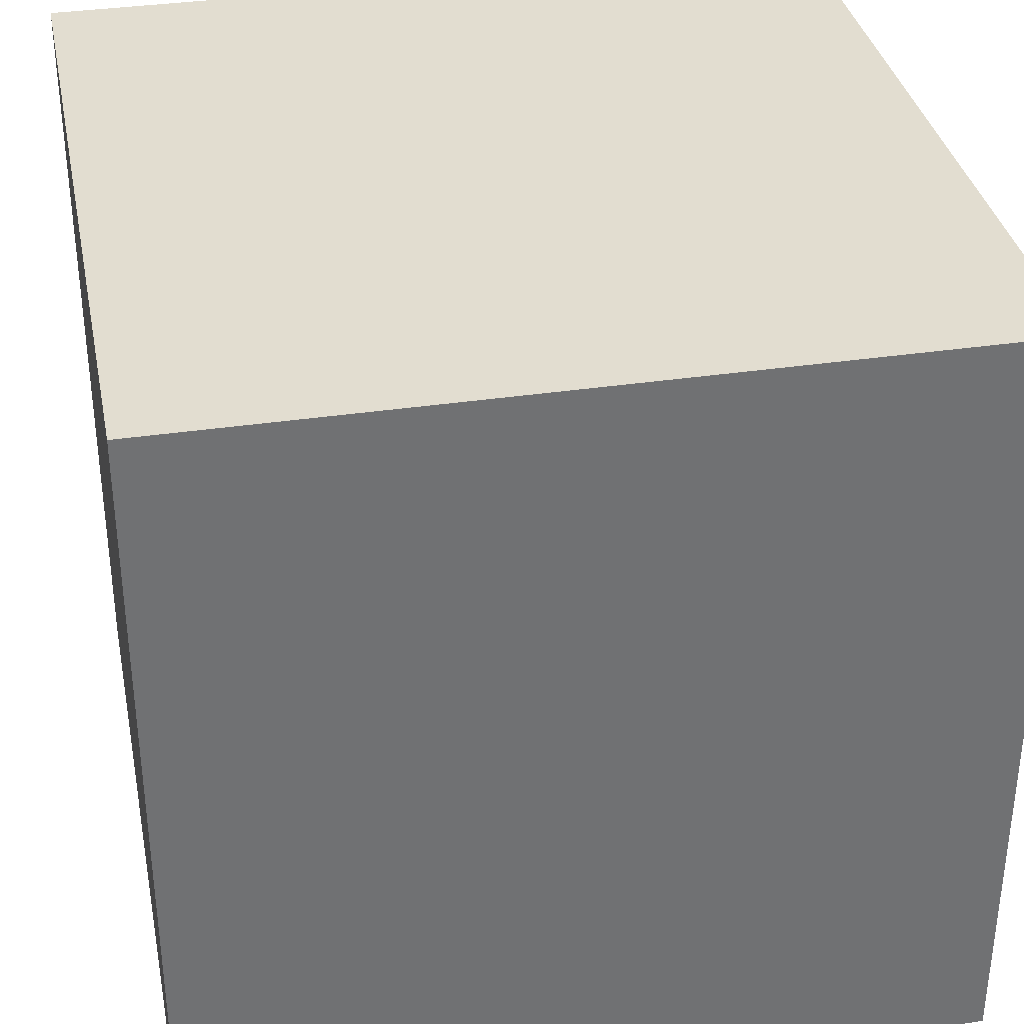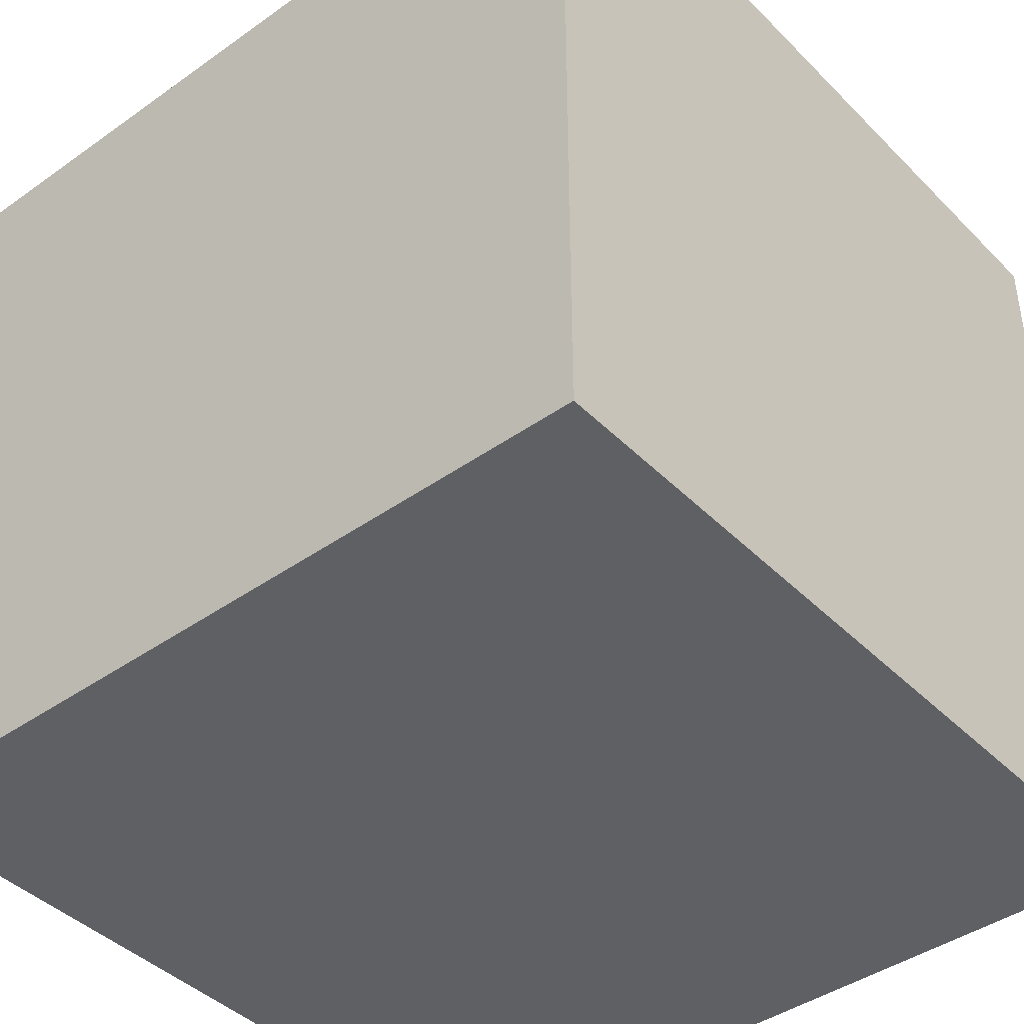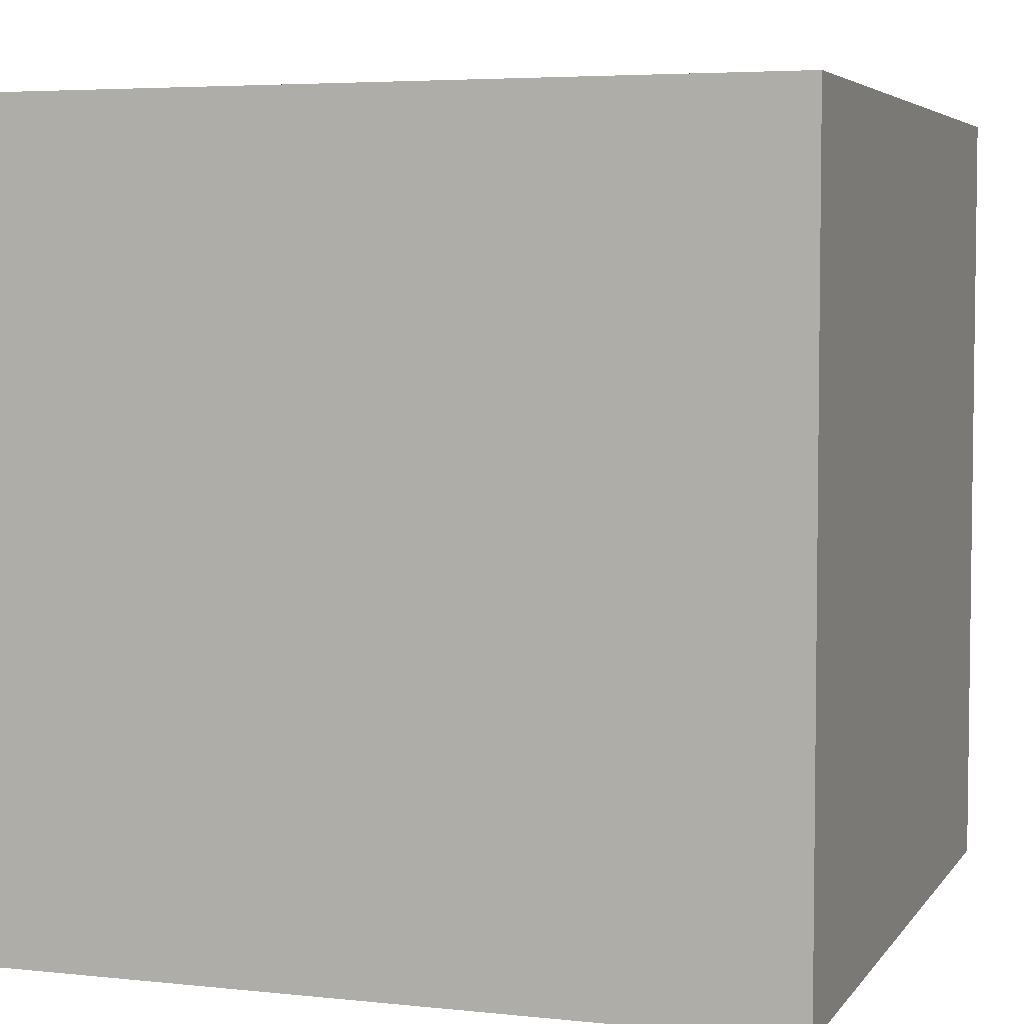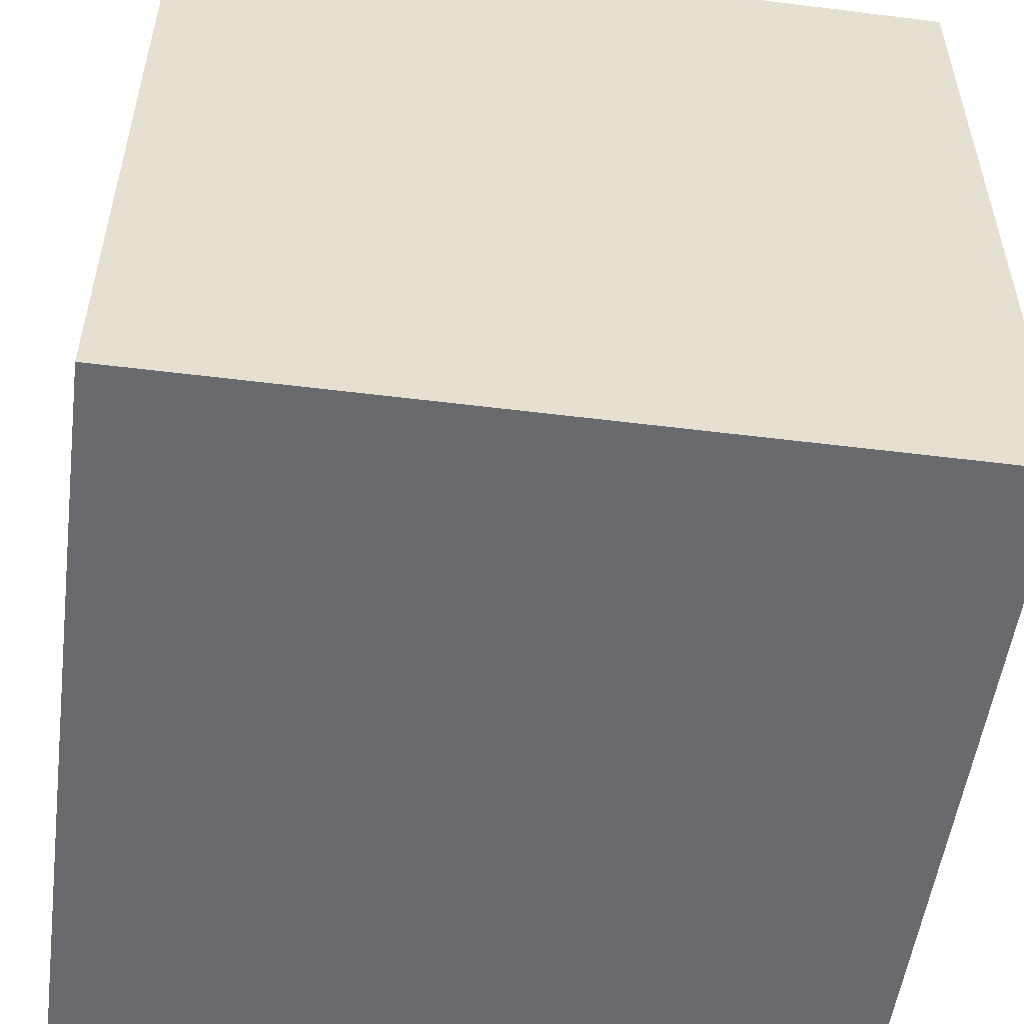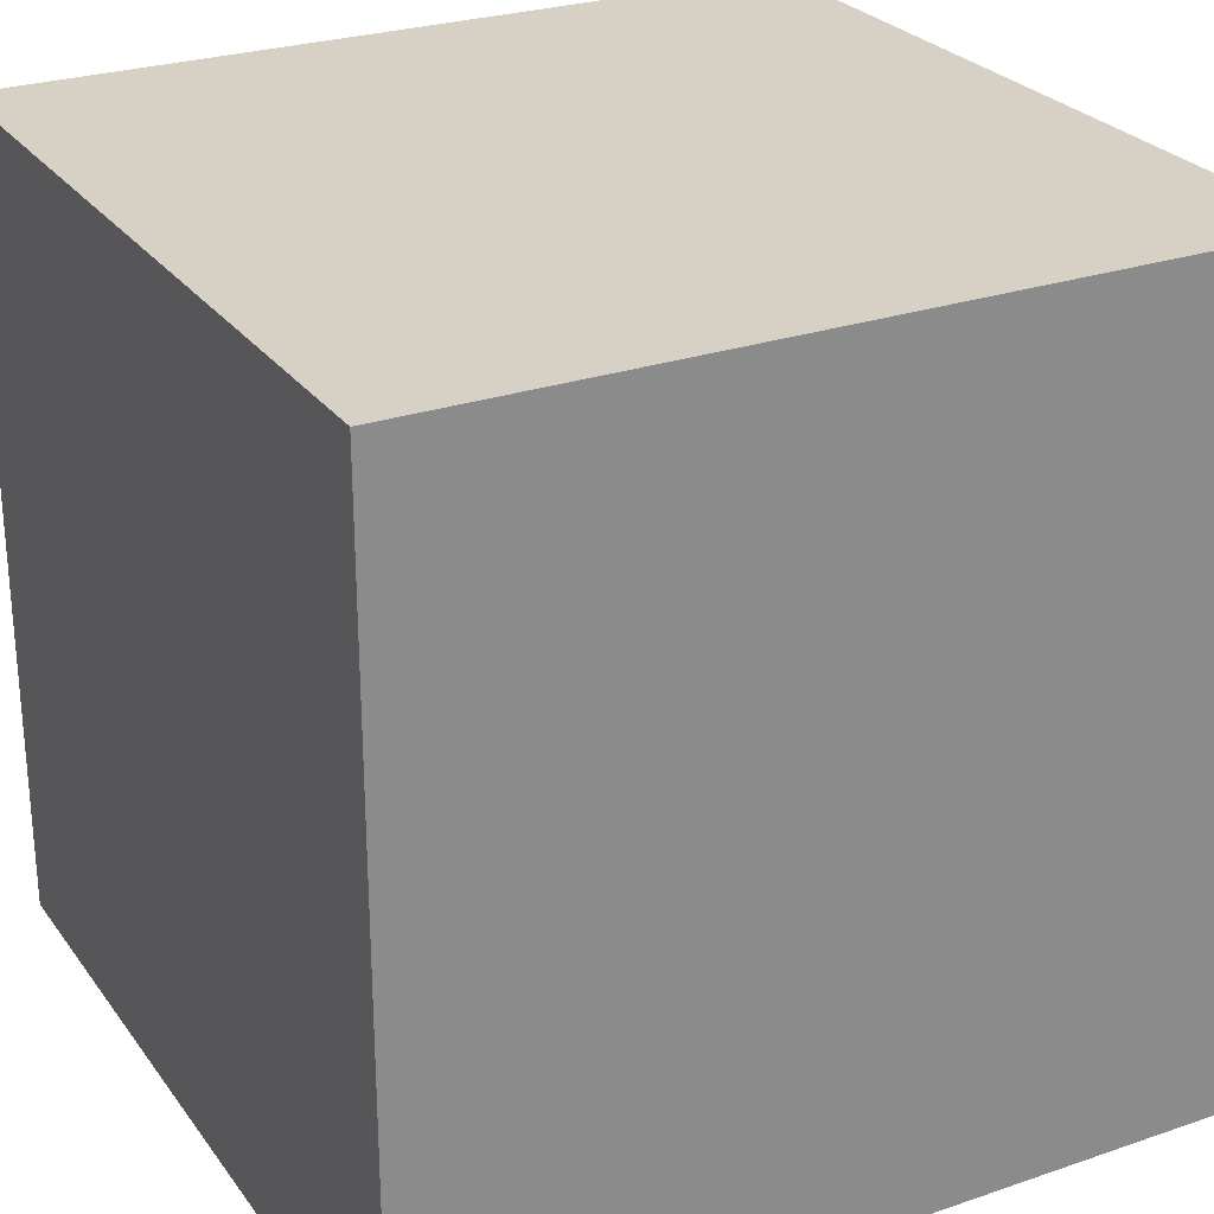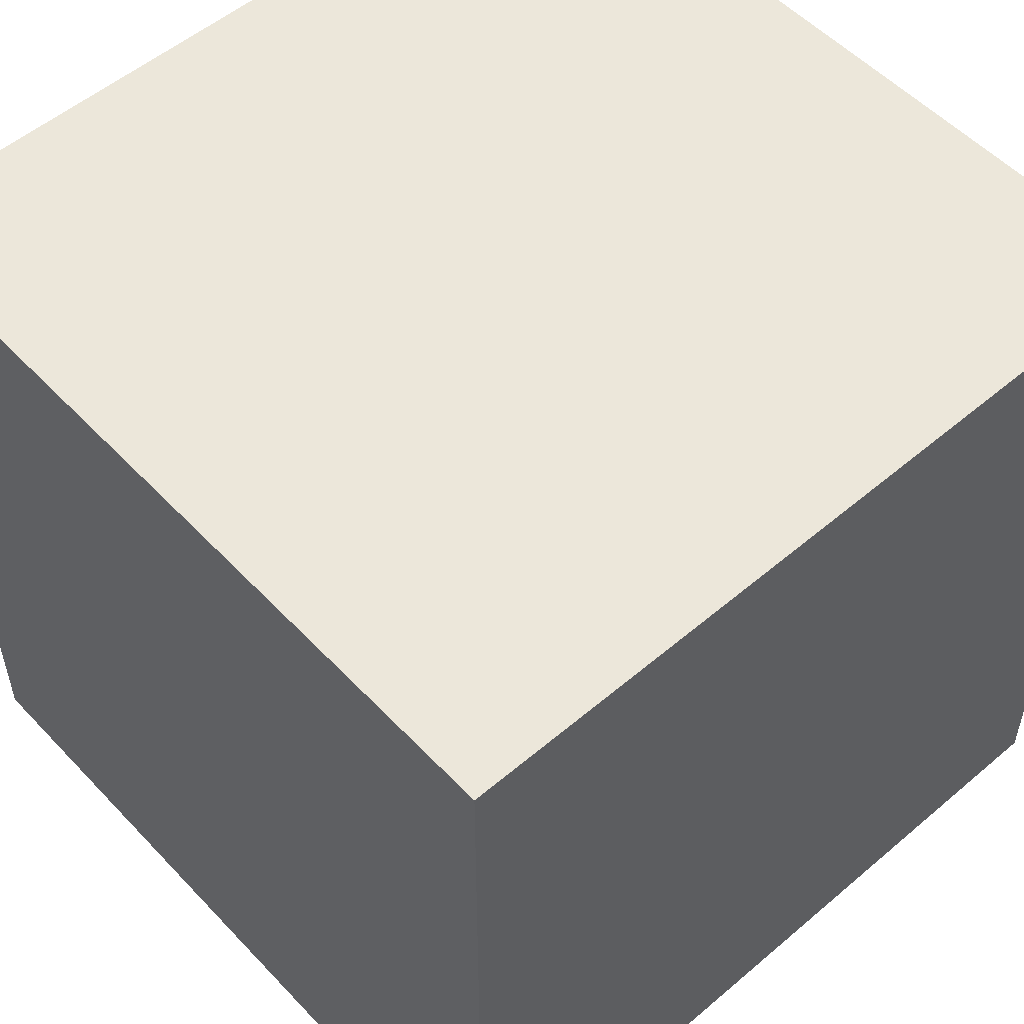
<metadata>
{"format":"obj","ext":"obj","renderer":"f3d","projection":"perspective","resolution":1024,"background":"white","views":[{"elev":35.2,"azim":-101.2,"up":"+Z"},{"elev":-42.3,"azim":40.3,"up":"+Y"},{"elev":4.8,"azim":-71.2,"up":"+Z"},{"elev":-53.0,"azim":172.4,"up":"+Y"},{"elev":26.6,"azim":-28.1,"up":"+Y"},{"elev":53.8,"azim":137.9,"up":"+Y"}]}
</metadata>
<code>
g default
v -0.5015 0.5015 0.5015
v 0.5015 0.5015 0.5015
v -0.5015 0.5015 -0.5015
v 0.5015 0.5015 -0.5015
v -0.5015 -0.5015 -0.5015
v 0.5015 -0.5015 -0.5015
v -0.5015 -0.5015 0.5015
v 0.5015 -0.5015 0.5015
g SC_PathwayGrass_01_export
f 1 2 4 3
f 3 4 6 5
f 5 6 8 7
f 7 8 2 1
f 2 8 6 4
f 7 1 3 5

</code>
